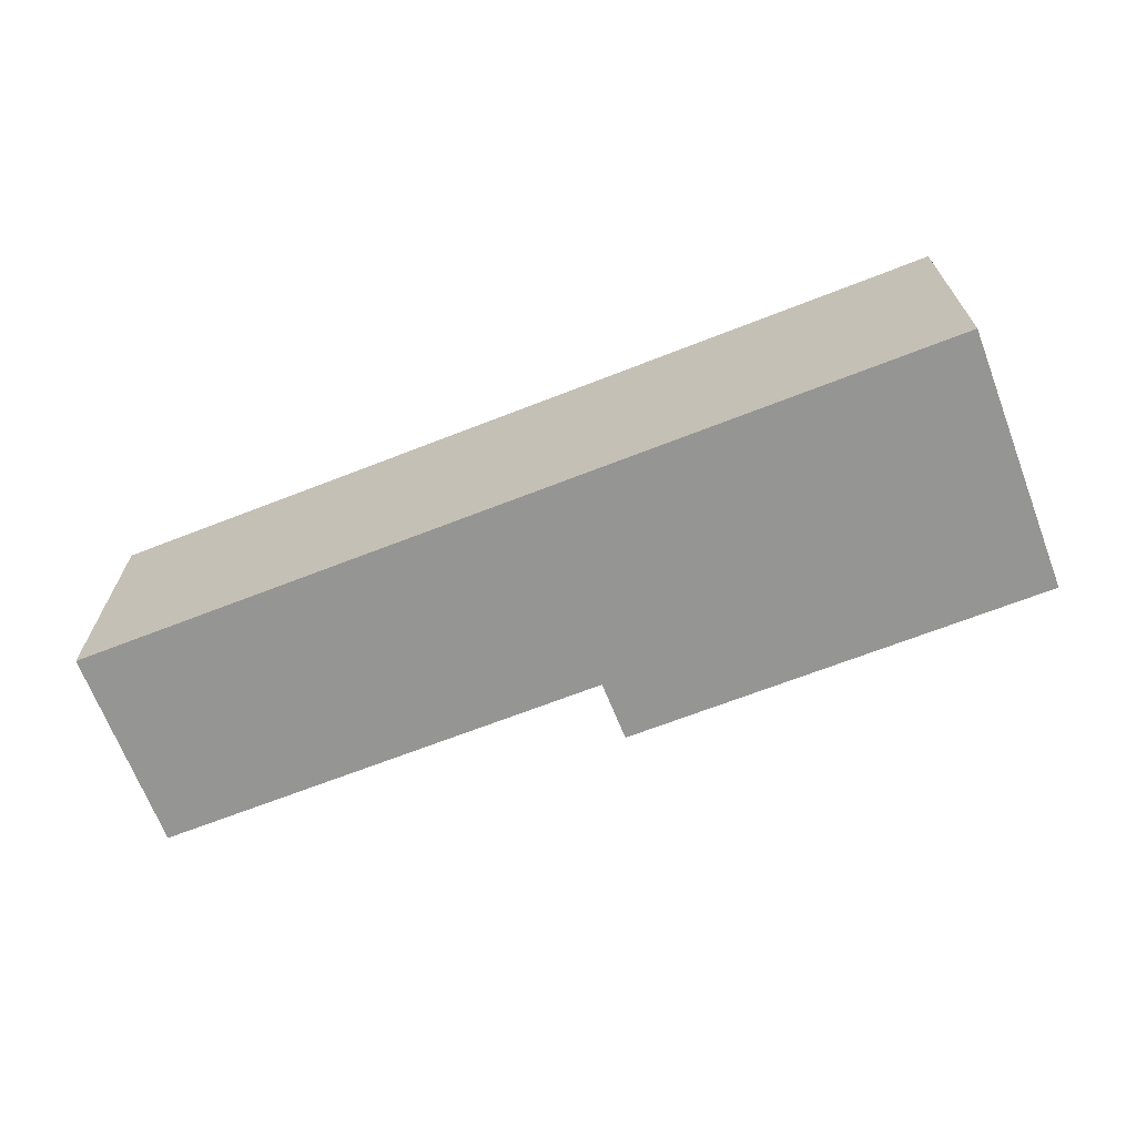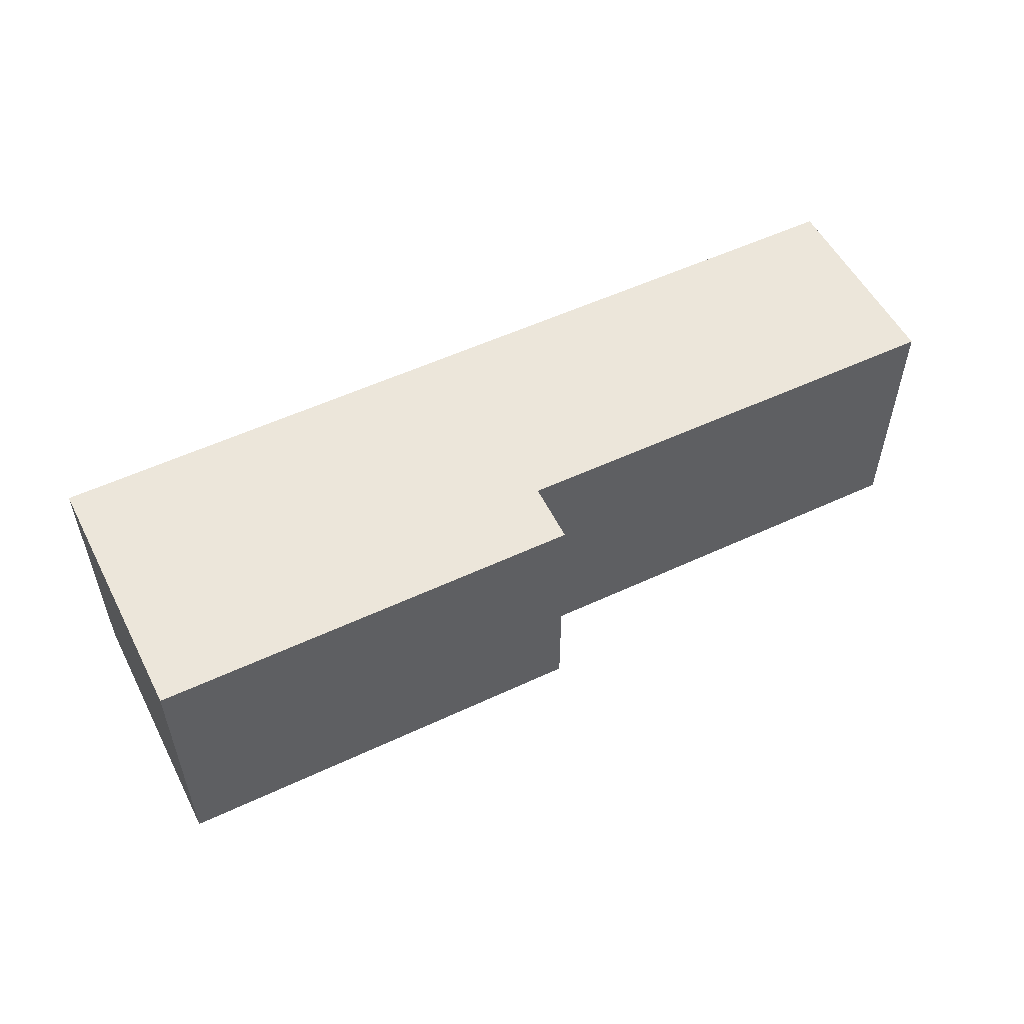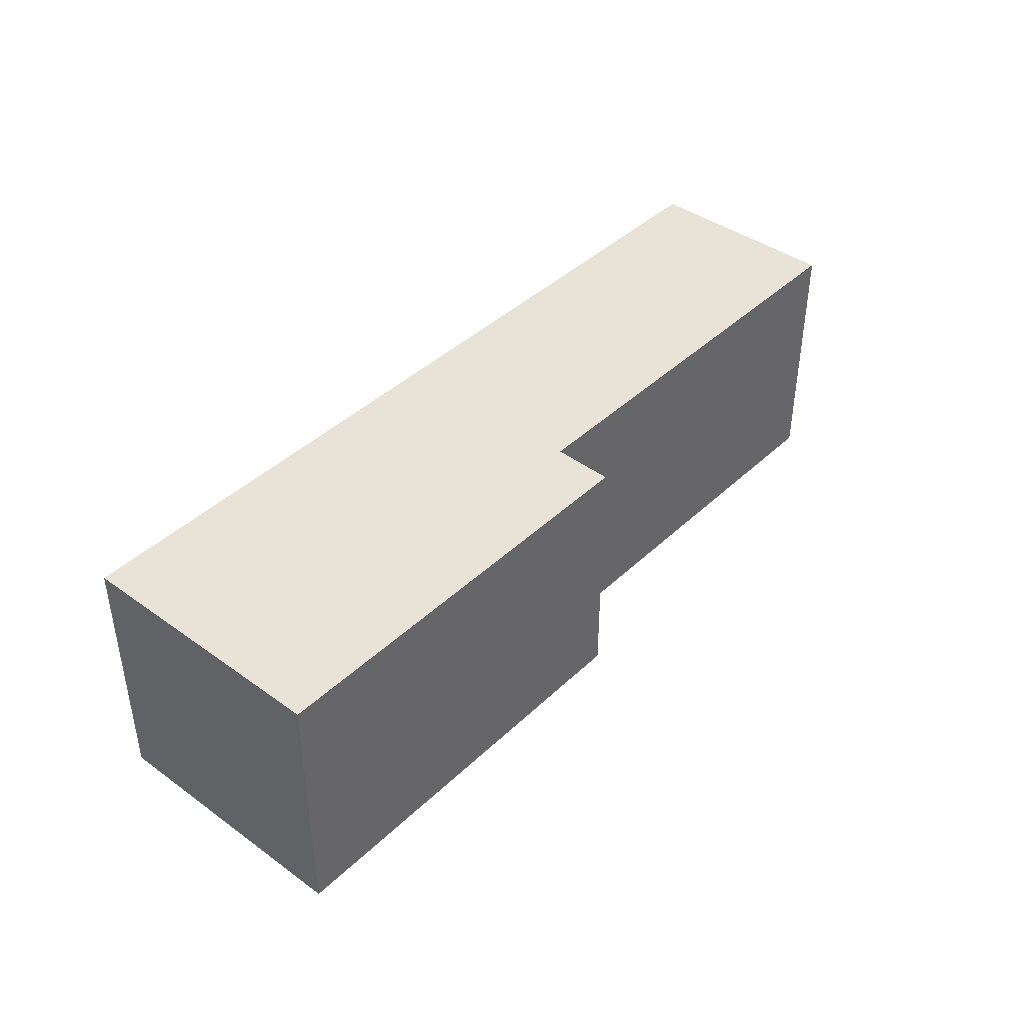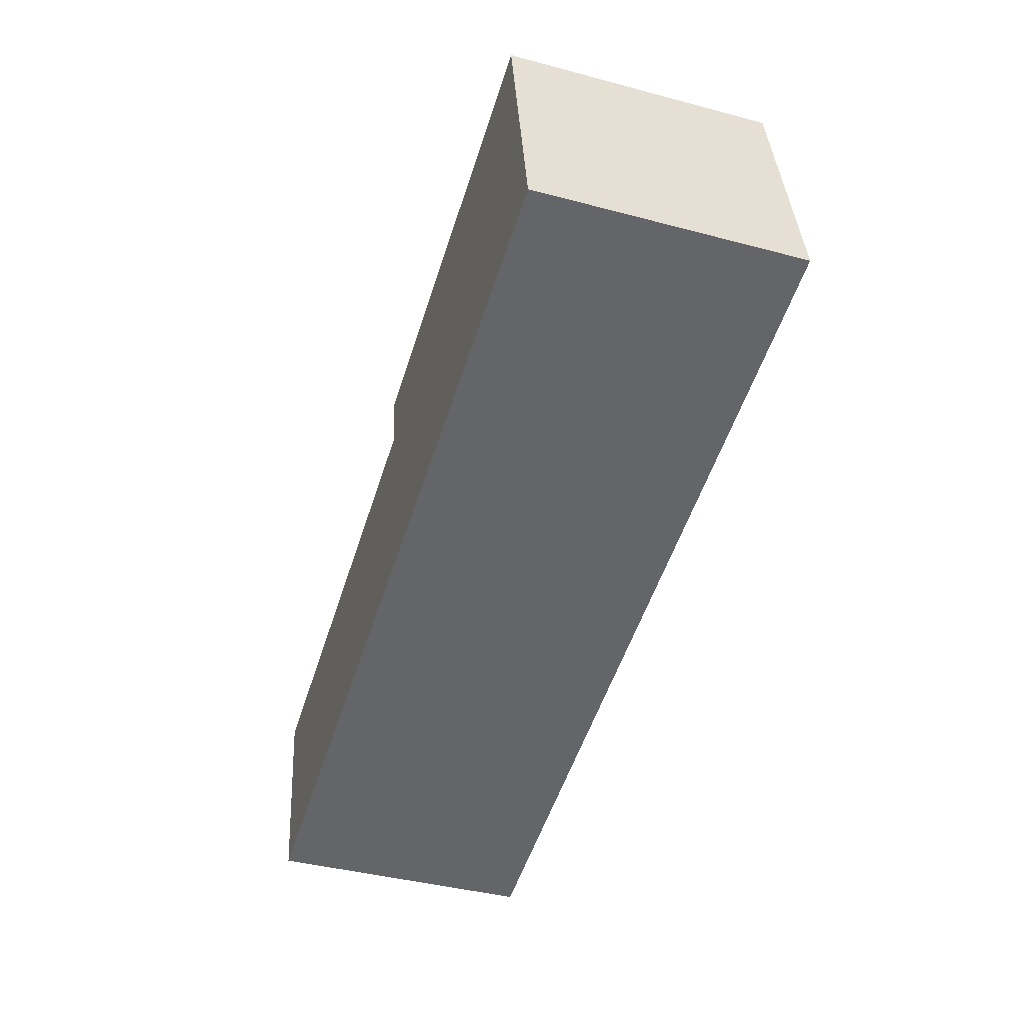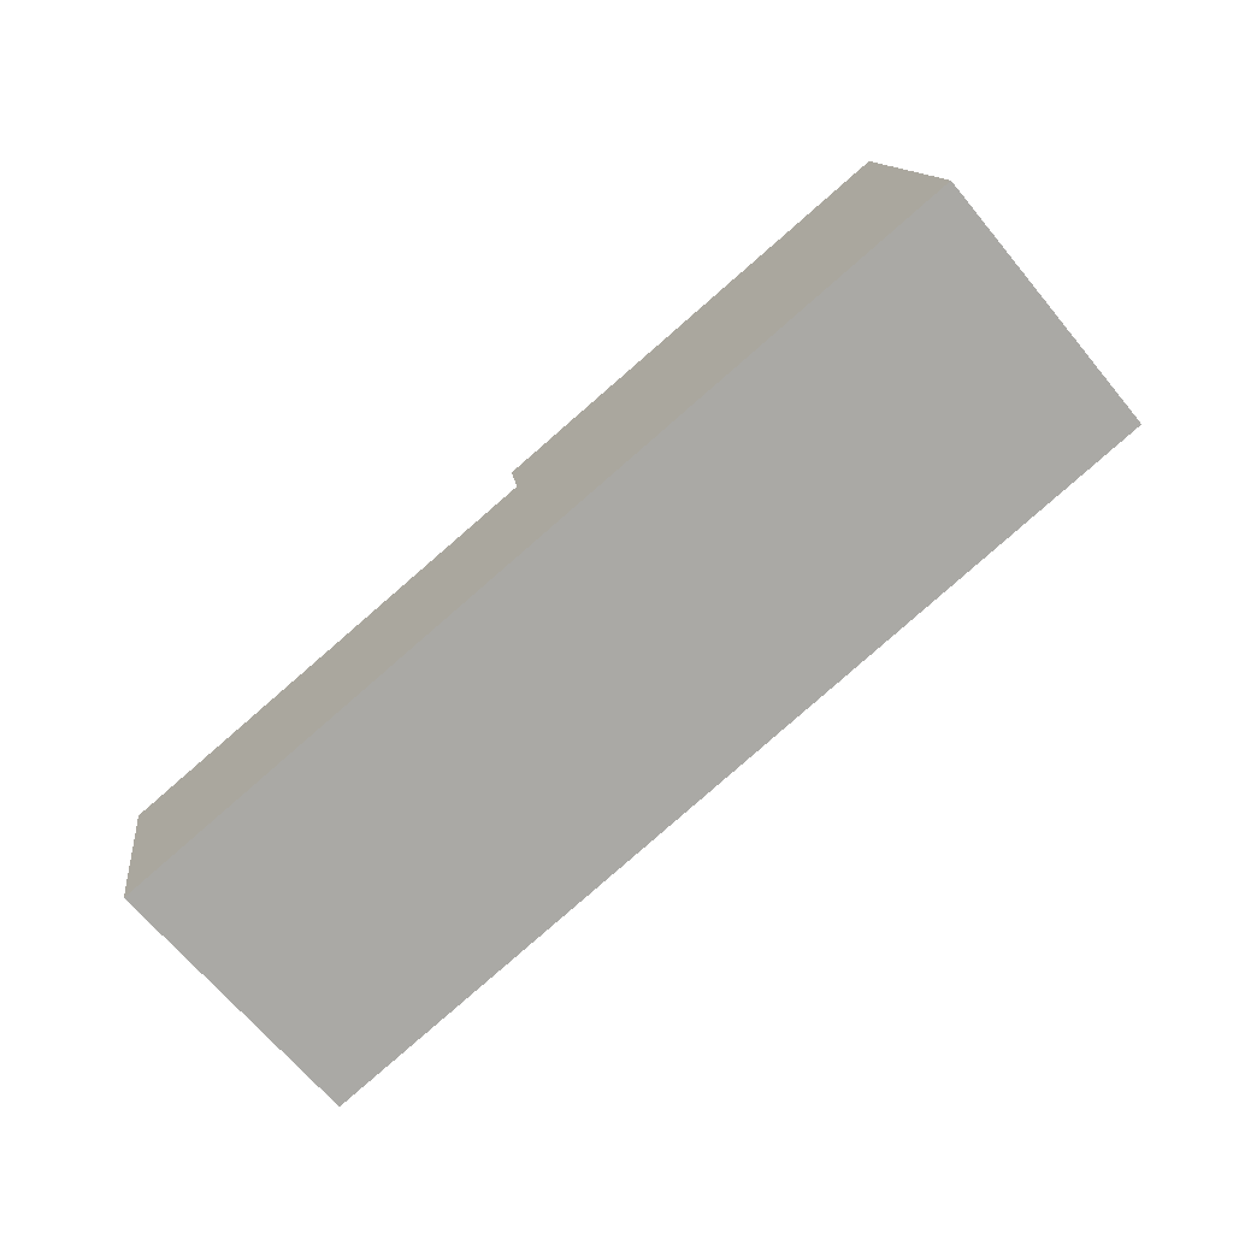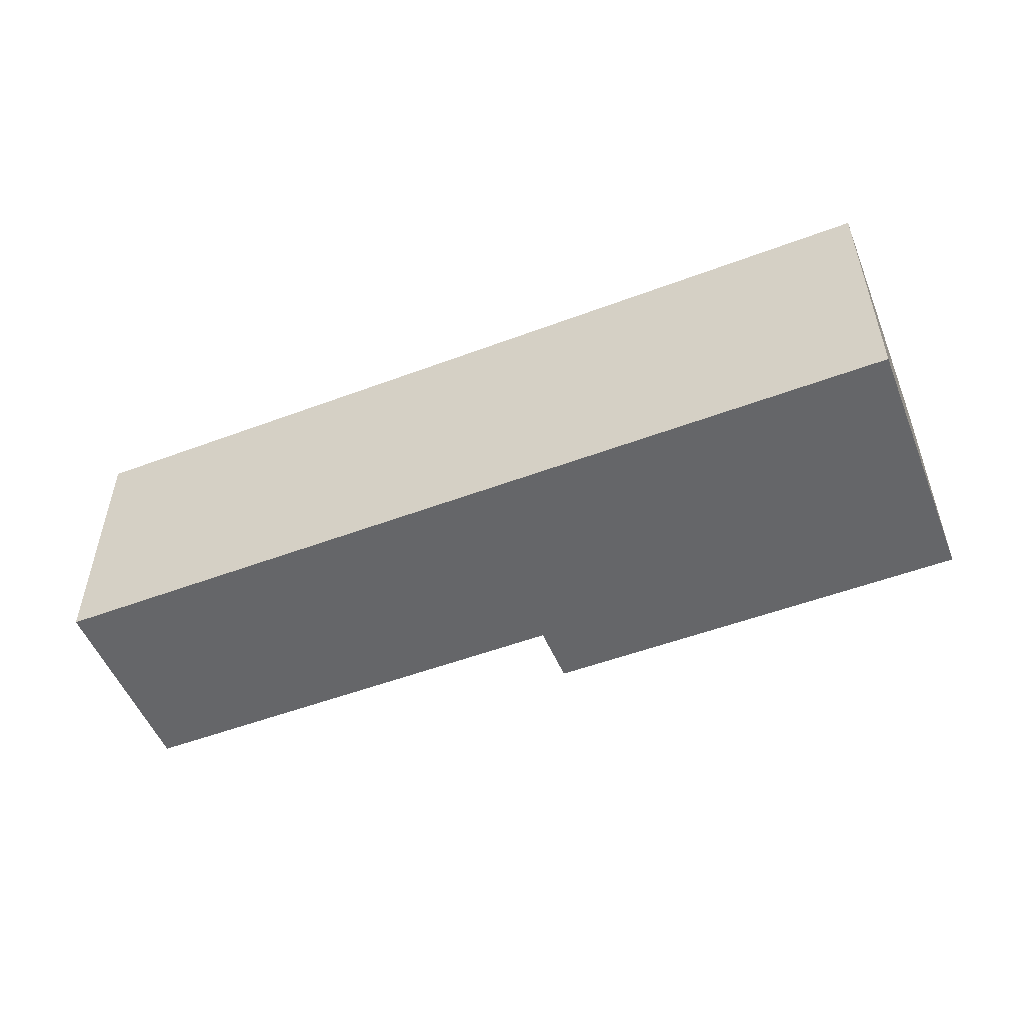
<metadata>
{"format":"obj","ext":"obj","renderer":"f3d","projection":"perspective","resolution":1024,"background":"white","views":[{"elev":-67.3,"azim":-148.7,"up":"+Y"},{"elev":54.3,"azim":-16.5,"up":"+Y"},{"elev":41.8,"azim":-38.6,"up":"+Y"},{"elev":-41.8,"azim":-107.7,"up":"+Z"},{"elev":-68.7,"azim":-140.1,"up":"+Z"},{"elev":-51.8,"azim":-148.0,"up":"+Y"}]}
</metadata>
<code>
v  0 8.647 5.295e-16
v  30.06 8.647 1.632
v  28.81 8.647 -5.009
v  15.24 8.647 4.196
v  15.56 8.647 6.181
v  1.58 8.647 8.629
v  15.56 -3.785e-16 6.181
v  15.24 -2.569e-16 4.196
v  30.06 -9.993e-17 1.632
v  28.81 3.067e-16 -5.009
v  1.58 -5.284e-16 8.629
v  0 0 0
g defaultobject
f 1 2 3
f 2 1 4
f 4 1 5
f 5 1 6
f 7 4 5
f 4 7 8
f 9 3 2
f 3 9 10
f 8 2 4
f 2 8 9
f 11 5 6
f 5 11 7
f 10 1 3
f 1 10 12
f 12 6 1
f 6 12 11
f 9 12 10
f 12 9 8
f 12 8 7
f 12 7 11

</code>
